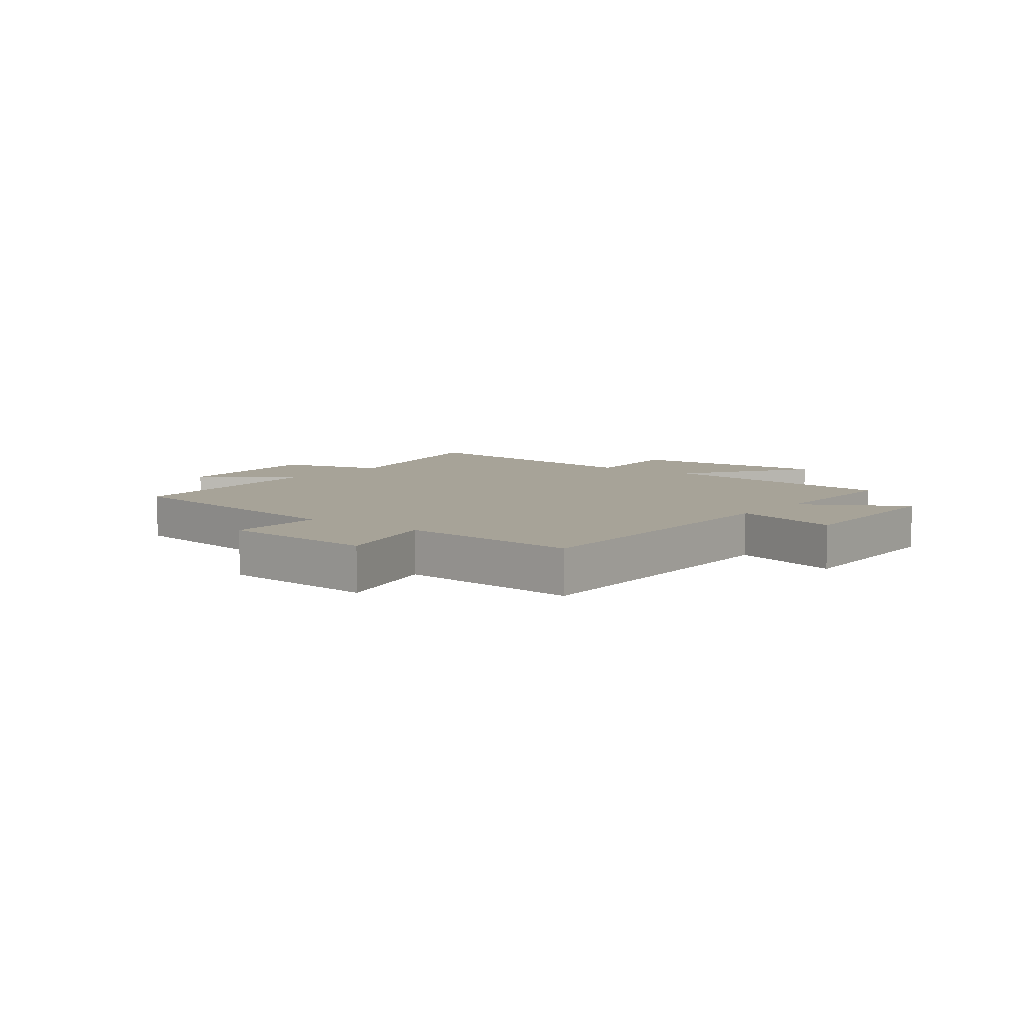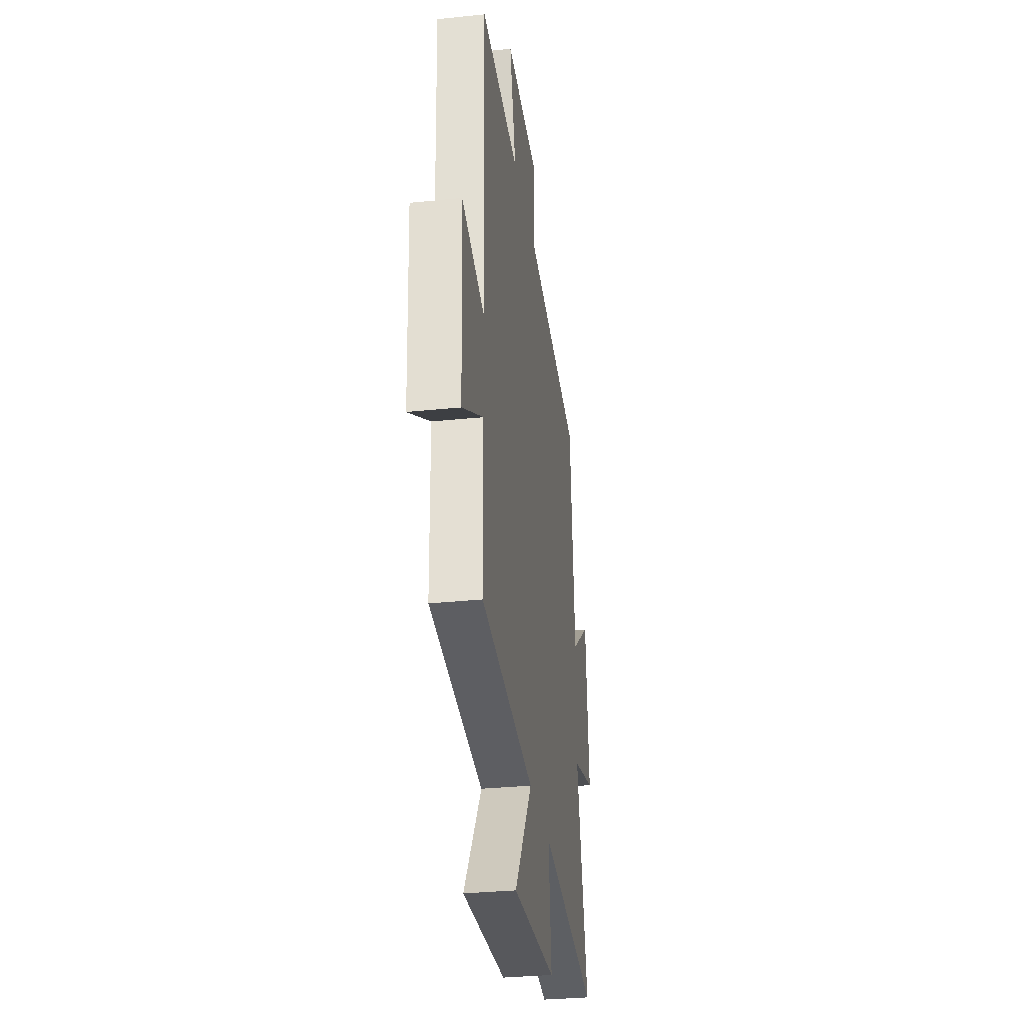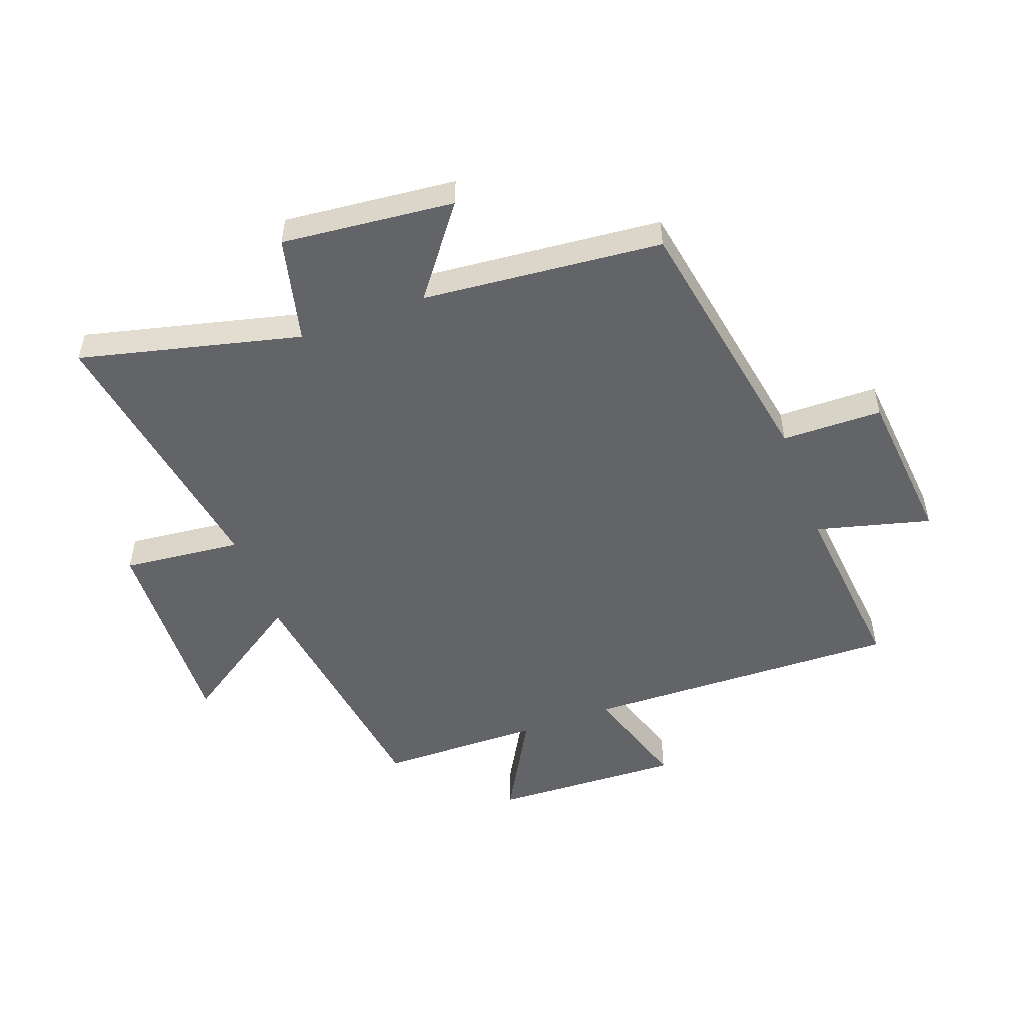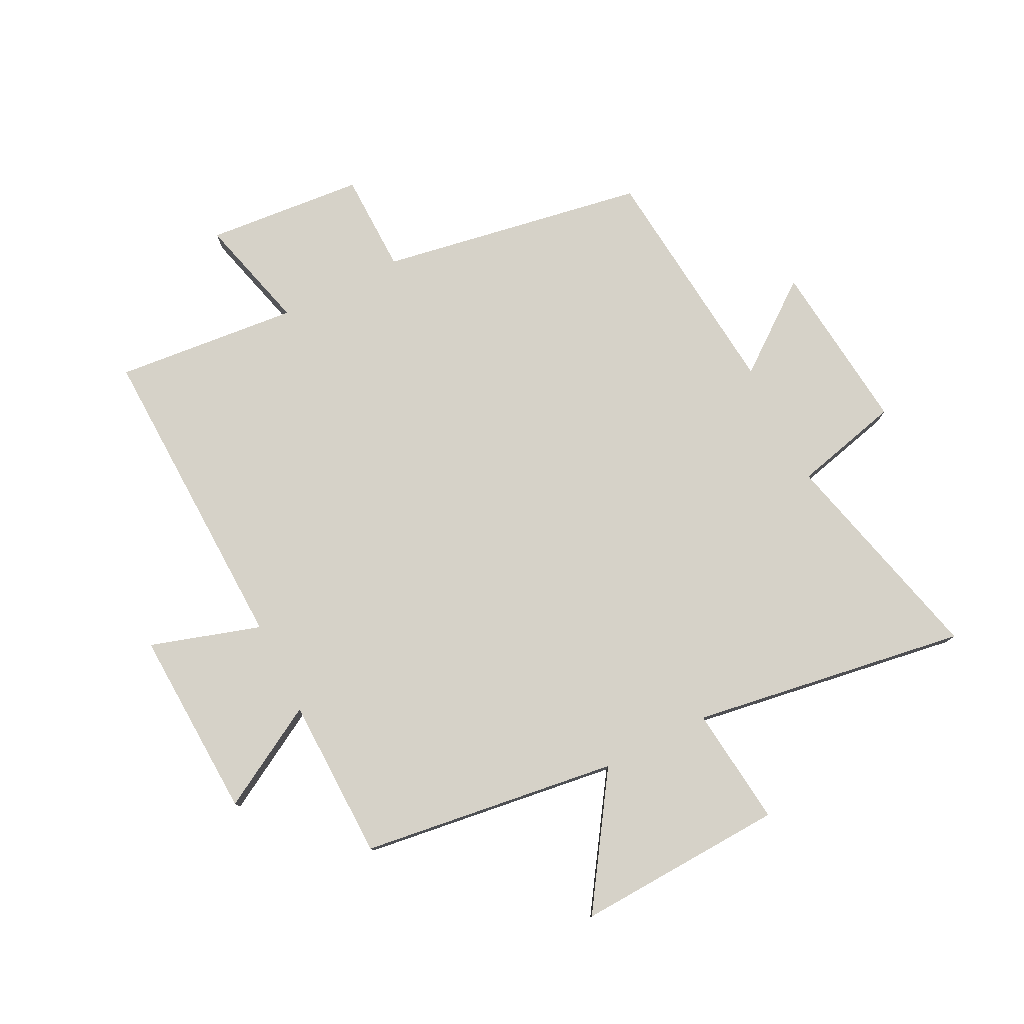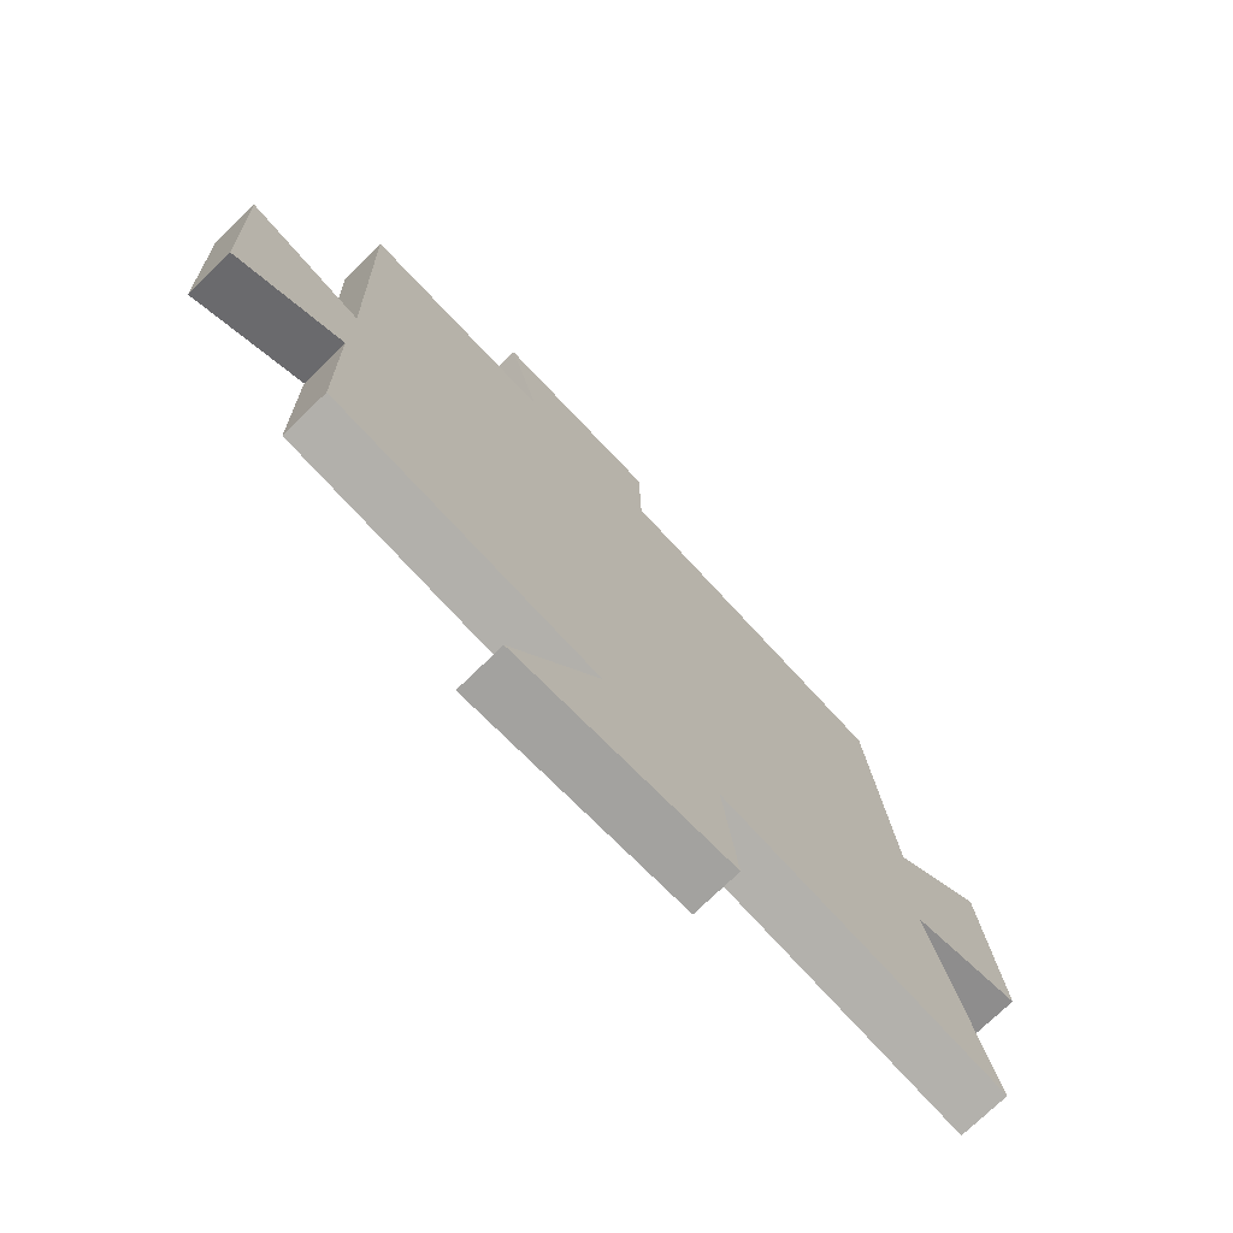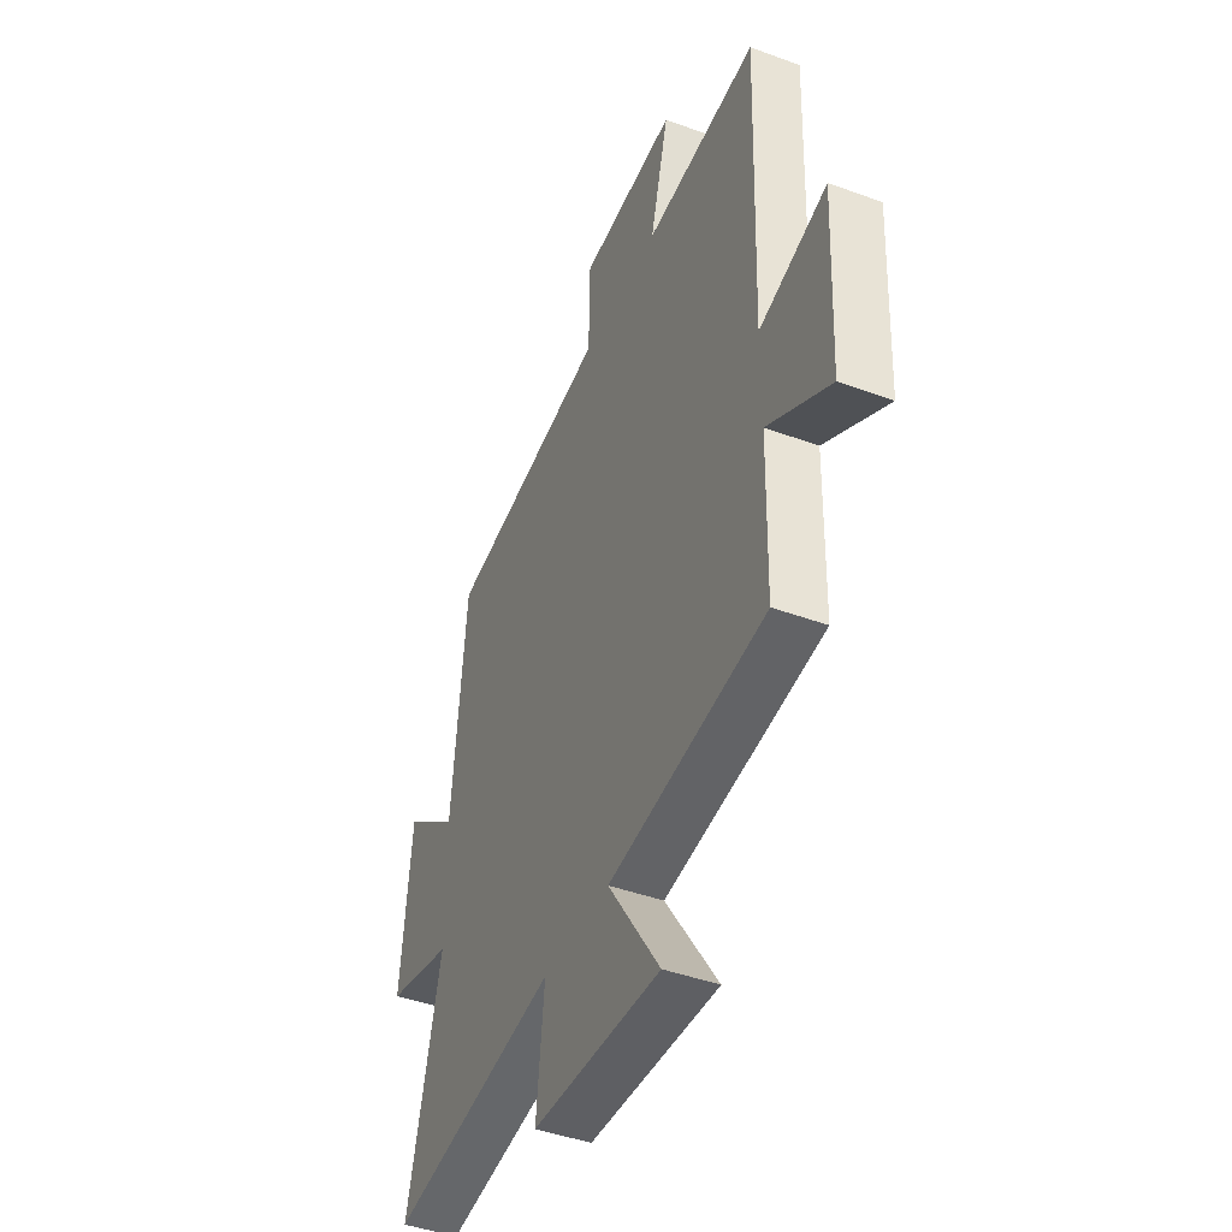
<metadata>
{"format":"obj","ext":"obj","renderer":"f3d","projection":"perspective","resolution":1024,"background":"white","views":[{"elev":6.8,"azim":37.6,"up":"+Y"},{"elev":-31.3,"azim":98.4,"up":"+Z"},{"elev":-51.2,"azim":-69.6,"up":"+Y"},{"elev":78.1,"azim":153.2,"up":"+Y"},{"elev":-74.2,"azim":134.2,"up":"+Z"},{"elev":-43.5,"azim":66.6,"up":"+Z"}]}
</metadata>
<code>
v -0.461 0.07 0.422
v -0.012 0.07 0.5
v -0.009 0.07 0.669
v 0.257 0.07 0.693
v 0.206 0.07 0.5
v 0.516 0.07 0.53
v 0.5 0.07 -0.003
v 0.686 0.07 0.055
v 0.672 0.07 -0.265
v 0.5 0.07 -0.167
v 0.495 0.07 -0.441
v 0.061 0.07 -0.5
v 0.205 0.07 -0.717
v -0.149 0.07 -0.701
v -0.127 0.07 -0.5
v -0.592 0.07 -0.573
v -0.5 0.07 -0.201
v -0.68 0.07 -0.157
v -0.65 0.07 0.133
v -0.5 0.07 0.019
v -0.461 0 0.422
v -0.012 0 0.5
v -0.009 0 0.669
v 0.257 0 0.693
v 0.206 0 0.5
v 0.516 0 0.53
v 0.5 0 -0.003
v 0.686 0 0.055
v 0.672 0 -0.265
v 0.5 0 -0.167
v 0.495 0 -0.441
v 0.061 0 -0.5
v 0.205 0 -0.717
v -0.149 0 -0.701
v -0.127 0 -0.5
v -0.592 0 -0.573
v -0.5 0 -0.201
v -0.68 0 -0.157
v -0.65 0 0.133
v -0.5 0 0.019
f 17 18 19 20
f 17 20 1 2
f 15 16 17 2
f 12 13 14 15
f 12 15 2
f 11 12 2
f 10 11 2
f 7 8 9 10
f 7 10 2 3
f 5 6 7
f 5 7 3
f 3 4 5
f 40 39 38 37
f 22 21 40 37
f 22 37 36 35
f 35 34 33 32
f 22 35 32
f 22 32 31
f 22 31 30
f 30 29 28 27
f 23 22 30 27
f 27 26 25
f 23 27 25
f 25 24 23
f 1 21 22 2
f 2 22 23 3
f 3 23 24 4
f 4 24 25 5
f 5 25 26 6
f 6 26 27 7
f 7 27 28 8
f 8 28 29 9
f 9 29 30 10
f 10 30 31 11
f 11 31 32 12
f 12 32 33 13
f 13 33 34 14
f 14 34 35 15
f 15 35 36 16
f 16 36 37 17
f 17 37 38 18
f 18 38 39 19
f 19 39 40 20
f 20 40 21 1

</code>
